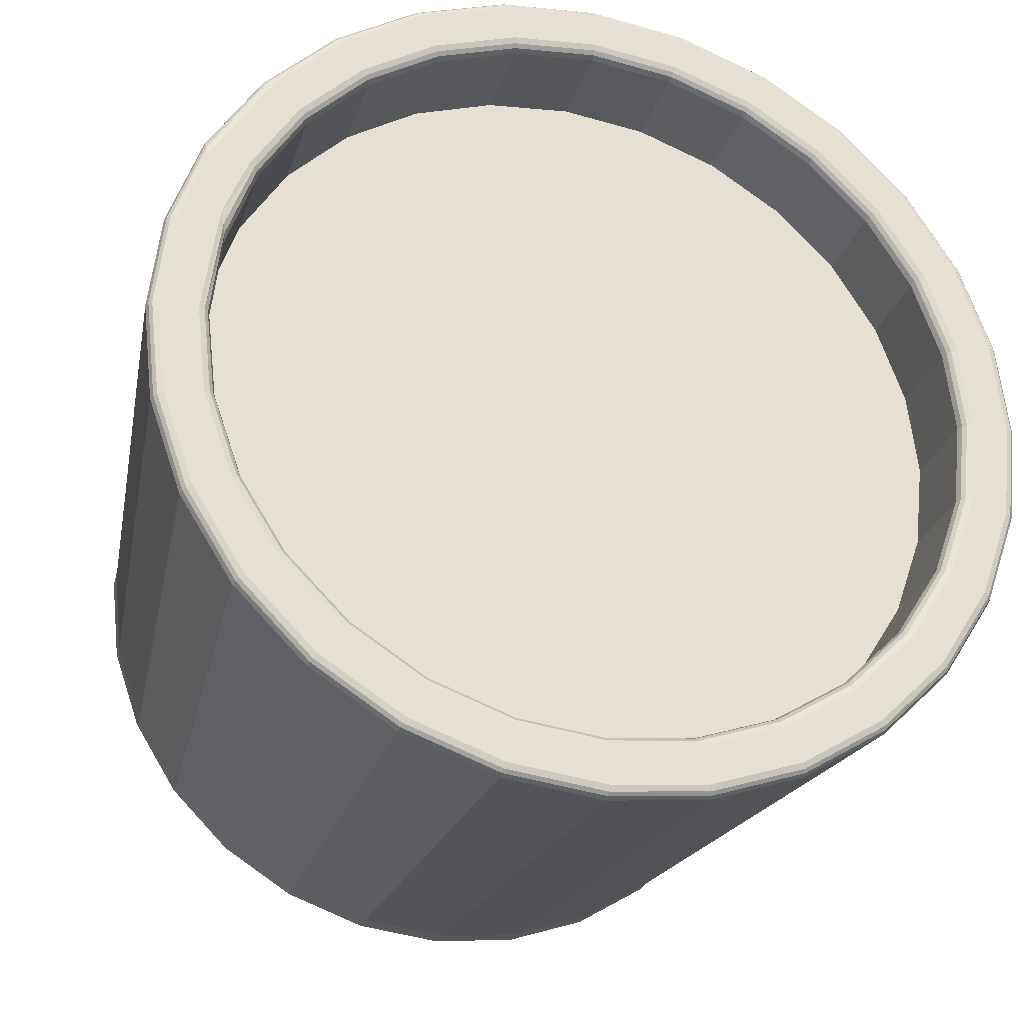
<metadata>
{"format":"obj","ext":"obj","renderer":"f3d","projection":"perspective","resolution":1024,"background":"white","views":[{"elev":-27.9,"azim":163.7,"up":"+Z"}]}
</metadata>
<code>
v 0.2266 0.003587 0
v 0.2188 0.001413 -0.04993
v 0.1991 0 -0.09587
v 0.1728 0 -0.1378
v 0.1378 0 -0.1728
v 0.09587 0 -0.1991
v 0.04917 0 -0.2154
v 0 0 -0.221
v -0.04917 0 -0.2154
v -0.09587 0 -0.1991
v -0.1378 0 -0.1728
v -0.1728 0 -0.1378
v -0.1991 0 -0.09587
v -0.2154 0 -0.04917
v -0.221 0 0
v -0.2154 0 0.04917
v -0.1991 0 0.09587
v -0.1728 0 0.1378
v -0.1378 0 0.1728
v -0.09587 0 0.1991
v -0.04917 0 0.2154
v 2.135e-07 0 0.221
v 0.04917 0 0.2154
v 0.09587 0 0.1991
v 0.1378 0 0.1728
v 0.1728 0 0.1378
v 0.1991 0 0.09587
v 0.2223 0.007 0.05074
v 0.2594 0.366 0
v 0.2547 0.3639 -0.05813
v 0.2364 0.3605 -0.1138
v 0.2051 0.3605 -0.1636
v 0.1636 0.3605 -0.2051
v 0.1138 0.3605 -0.2364
v 0.05838 0.3605 -0.2558
v 0 0.3605 -0.2624
v -0.05838 0.3605 -0.2558
v -0.1138 0.3605 -0.2364
v -0.1636 0.3605 -0.2051
v -0.2051 0.3605 -0.1636
v -0.2364 0.3605 -0.1138
v -0.2558 0.3605 -0.05838
v -0.2624 0.3605 0
v -0.2558 0.3605 0.05838
v -0.2364 0.3605 0.1138
v -0.2051 0.3605 0.1636
v -0.1636 0.3605 0.2051
v -0.1138 0.3605 0.2364
v -0.05838 0.3605 0.2558
v 2.427e-07 0.3605 0.2624
v 0.05838 0.3605 0.2558
v 0.1138 0.3605 0.2364
v 0.1636 0.3605 0.2051
v 0.2051 0.3605 0.1636
v 0.2364 0.3605 0.1138
v 0.2496 0.3674 0.05699
v 0.2223 0.01916 -0.05074
v 0.228 0.01916 0
v 0.2055 0.01916 -0.09894
v 0.1783 0.01916 -0.1422
v 0.1422 0.01916 -0.1783
v 0.09894 0.01916 -0.2055
v 0.05074 0.01916 -0.2223
v 0 0.01916 -0.228
v -0.05074 0.01916 -0.2223
v -0.09894 0.01916 -0.2055
v -0.1422 0.01916 -0.1783
v -0.1783 0.01916 -0.1422
v -0.2055 0.01916 -0.09894
v -0.2223 0.01916 -0.05074
v -0.228 0.01916 0
v -0.2223 0.01916 0.05074
v -0.2055 0.01916 0.09894
v -0.1783 0.01916 0.1422
v -0.1422 0.01916 0.1783
v -0.09894 0.01916 0.2055
v -0.05074 0.01916 0.2223
v 2.21e-07 0.01916 0.228
v 0.05074 0.01916 0.2223
v 0.09894 0.01916 0.2055
v 0.1422 0.01916 0.1783
v 0.1783 0.01916 0.1422
v 0.2055 0.01916 0.09894
v 0.2223 0.01916 0.05074
v 0.2245 0.366 -0.05124
v 0.2267 0.3604 -5.396e-06
v 0.2106 0.3674 -0.1014
v 0.1827 0.3674 -0.1457
v 0.1457 0.3674 -0.1827
v 0.1014 0.3674 -0.2106
v 0.05201 0.3674 -0.2278
v 3.898e-06 0.3674 -0.2337
v -0.052 0.3674 -0.2278
v -0.1014 0.3674 -0.2106
v -0.1457 0.3674 -0.1827
v -0.1827 0.3674 -0.1457
v -0.2106 0.3674 -0.1014
v -0.2278 0.3674 -0.05201
v -0.2337 0.3674 -5.318e-06
v -0.2278 0.3674 0.052
v -0.2106 0.3674 0.1014
v -0.1827 0.3674 0.1457
v -0.1457 0.3674 0.1827
v -0.1014 0.3674 0.2105
v -0.052 0.3674 0.2278
v 4.11e-06 0.3674 0.2337
v 0.05201 0.3674 0.2278
v 0.1014 0.3674 0.2105
v 0.1457 0.3674 0.1827
v 0.1827 0.3674 0.1457
v 0.2105 0.3674 0.1014
v 0.2247 0.3674 0.0653
v 0.2267 0.3065 -5.396e-06
v 0.221 0.3065 -0.05044
v 0.2042 0.3065 -0.09835
v 0.1772 0.3065 -0.1413
v 0.1413 0.3065 -0.1772
v 0.09835 0.3065 -0.2042
v 0.05044 0.3065 -0.221
v 3.902e-06 0.3065 -0.2267
v -0.05043 0.3065 -0.221
v -0.09834 0.3065 -0.2042
v -0.1413 0.3065 -0.1772
v -0.1772 0.3065 -0.1413
v -0.2042 0.3065 -0.09835
v -0.221 0.3065 -0.05044
v -0.2267 0.3065 -5.323e-06
v -0.221 0.3065 0.05043
v -0.2042 0.3065 0.09834
v -0.1772 0.3065 0.1413
v -0.1413 0.3065 0.1772
v -0.09834 0.3065 0.2042
v -0.05043 0.3065 0.221
v 4.104e-06 0.3065 0.2266
v 0.05044 0.3065 0.221
v 0.09835 0.3065 0.2042
v 0.1413 0.3065 0.1772
v 0.1772 0.3065 0.1413
v 0.2042 0.3065 0.09834
v 0.221 0.3065 0.05043
v 0.2244 0.001413 0
v 0.2209 0.003587 -0.05042
v 0.2042 0.003587 -0.09831
v 0.1772 0.003587 -0.1413
v 0.1413 0.003587 -0.1772
v 0.09831 0.003587 -0.2042
v 0.05042 0.003587 -0.2209
v 0 0.003587 -0.2266
v -0.05042 0.003587 -0.2209
v -0.09831 0.003587 -0.2042
v -0.1413 0.003587 -0.1772
v -0.1772 0.003587 -0.1413
v -0.2042 0.003587 -0.09831
v -0.2209 0.003587 -0.05042
v -0.2266 0.003587 0
v -0.2209 0.003587 0.05042
v -0.2042 0.003587 0.09831
v -0.1772 0.003587 0.1413
v -0.1413 0.003587 0.1772
v -0.09831 0.003587 0.2042
v -0.05042 0.003587 0.2209
v 2.19e-07 0.003587 0.2266
v 0.05042 0.003587 0.2209
v 0.09831 0.003587 0.2042
v 0.1413 0.003587 0.1772
v 0.1772 0.003587 0.1413
v 0.2042 0.003587 0.09831
v 0.2154 0 0.04917
v 0.2612 0.3639 0
v 0.2529 0.366 -0.05772
v 0.2337 0.366 -0.1125
v 0.2028 0.366 -0.1617
v 0.1617 0.366 -0.2028
v 0.1125 0.366 -0.2337
v 0.05772 0.366 -0.2529
v 0 0.366 -0.2594
v -0.05772 0.366 -0.2529
v -0.1125 0.366 -0.2337
v -0.1617 0.366 -0.2028
v -0.2028 0.366 -0.1617
v -0.2337 0.366 -0.1125
v -0.2529 0.366 -0.05772
v -0.2594 0.366 0
v -0.2529 0.366 0.05772
v -0.2337 0.366 0.1125
v -0.2028 0.366 0.1617
v -0.1617 0.366 0.2028
v -0.1125 0.366 0.2337
v -0.05772 0.366 0.2529
v 2.395e-07 0.366 0.2594
v 0.05772 0.366 0.2529
v 0.1125 0.366 0.2337
v 0.1617 0.366 0.2028
v 0.2028 0.366 0.1617
v 0.2355 0.3659 0.1087
v 0.2558 0.3605 0.05838
v 0.2224 0.3639 -0.05076
v 0.2303 0.366 -5.397e-06
v 0.2055 0.3639 -0.09896
v 0.1783 0.3639 -0.1422
v 0.1422 0.3639 -0.1783
v 0.09896 0.3639 -0.2055
v 0.05076 0.3639 -0.2224
v 3.899e-06 0.3639 -0.2281
v -0.05075 0.3639 -0.2224
v -0.09896 0.3639 -0.2055
v -0.1422 0.3639 -0.1783
v -0.1783 0.3639 -0.1422
v -0.2055 0.3639 -0.09896
v -0.2224 0.3639 -0.05076
v -0.2281 0.3639 -5.32e-06
v -0.2224 0.3639 0.05075
v -0.2055 0.3639 0.09895
v -0.1783 0.3639 0.1422
v -0.1422 0.3639 0.1783
v -0.09896 0.3639 0.2055
v -0.05075 0.3639 0.2224
v 4.106e-06 0.3639 0.2281
v 0.05076 0.3639 0.2224
v 0.09896 0.3639 0.2055
v 0.1422 0.3639 0.1783
v 0.1783 0.3639 0.1422
v 0.2055 0.3639 0.09895
v 0.221 0.3604 0.05043
v 0.228 0.007 0
v 0.2154 0 -0.04917
v 0.2022 0.001413 -0.09736
v 0.1754 0.001413 -0.1399
v 0.1399 0.001413 -0.1754
v 0.09736 0.001413 -0.2022
v 0.04993 0.001413 -0.2188
v 0 0.001413 -0.2244
v -0.04993 0.001413 -0.2188
v -0.09736 0.001413 -0.2022
v -0.1399 0.001413 -0.1754
v -0.1754 0.001413 -0.1399
v -0.2022 0.001413 -0.09736
v -0.2188 0.001413 -0.04993
v -0.2244 0.001413 0
v -0.2188 0.001413 0.04993
v -0.2022 0.001413 0.09736
v -0.1754 0.001413 0.1399
v -0.1399 0.001413 0.1754
v -0.09736 0.001413 0.2022
v -0.04993 0.001413 0.2188
v 2.168e-07 0.001413 0.2244
v 0.04993 0.001413 0.2188
v 0.09736 0.001413 0.2022
v 0.1399 0.001413 0.1754
v 0.1754 0.001413 0.1399
v 0.2022 0.001413 0.09736
v 0.2209 0.003587 0.05042
v 0.256 0.3674 0
v 0.2558 0.3605 -0.05838
v 0.2354 0.3639 -0.1133
v 0.2042 0.3639 -0.1629
v 0.1629 0.3639 -0.2042
v 0.1133 0.3639 -0.2354
v 0.05813 0.3639 -0.2547
v 0 0.3639 -0.2612
v -0.05813 0.3639 -0.2547
v -0.1133 0.3639 -0.2354
v -0.1629 0.3639 -0.2042
v -0.2042 0.3639 -0.1629
v -0.2354 0.3639 -0.1133
v -0.2547 0.3639 -0.05813
v -0.2612 0.3639 0
v -0.2547 0.3639 0.05813
v -0.2354 0.3639 0.1133
v -0.2042 0.3639 0.1629
v -0.1629 0.3639 0.2042
v -0.1133 0.3639 0.2354
v -0.05813 0.3639 0.2547
v 2.414e-07 0.3639 0.2612
v 0.05813 0.3639 0.2547
v 0.1133 0.3639 0.2354
v 0.1629 0.3639 0.2042
v 0.2042 0.3639 0.1629
v 0.2361 0.3639 0.1117
v 0.2529 0.366 0.05772
v 0.2278 0.3674 -0.05201
v 0.2281 0.3639 -5.396e-06
v 0.2075 0.366 -0.09991
v 0.18 0.366 -0.1436
v 0.1436 0.366 -0.18
v 0.09991 0.366 -0.2075
v 0.05124 0.366 -0.2245
v 3.899e-06 0.366 -0.2303
v -0.05123 0.366 -0.2245
v -0.0999 0.366 -0.2075
v -0.1436 0.366 -0.18
v -0.18 0.366 -0.1436
v -0.2075 0.366 -0.09991
v -0.2245 0.366 -0.05124
v -0.2303 0.366 -5.319e-06
v -0.2245 0.366 0.05123
v -0.2075 0.366 0.0999
v -0.18 0.366 0.1436
v -0.1436 0.366 0.18
v -0.0999 0.366 0.2075
v -0.05123 0.366 0.2245
v 4.108e-06 0.366 0.2303
v 0.05124 0.366 0.2245
v 0.09991 0.366 0.2075
v 0.1436 0.366 0.18
v 0.18 0.366 0.1436
v 0.2075 0.366 0.0999
v 0.2229 0.3661 0.05822
v 0.221 0 0
v 0.2223 0.007 -0.05074
v 0.2054 0.007 -0.09893
v 0.1783 0.007 -0.1422
v 0.1422 0.007 -0.1783
v 0.09893 0.007 -0.2054
v 0.05074 0.007 -0.2223
v 0 0.007 -0.228
v -0.05074 0.007 -0.2223
v -0.09893 0.007 -0.2054
v -0.1422 0.007 -0.1783
v -0.1783 0.007 -0.1422
v -0.2054 0.007 -0.09893
v -0.2223 0.007 -0.05074
v -0.228 0.007 0
v -0.2223 0.007 0.05074
v -0.2054 0.007 0.09893
v -0.1783 0.007 0.1422
v -0.1422 0.007 0.1783
v -0.09893 0.007 0.2054
v -0.05074 0.007 0.2223
v 2.205e-07 0.007 0.228
v 0.05074 0.007 0.2223
v 0.09893 0.007 0.2054
v 0.1422 0.007 0.1783
v 0.1783 0.007 0.1422
v 0.2054 0.007 0.09893
v 0.2188 0.001413 0.04993
v 0.2624 0.3605 0
v 0.2496 0.3674 -0.05697
v 0.2307 0.3674 -0.1111
v 0.2002 0.3674 -0.1596
v 0.1596 0.3674 -0.2002
v 0.1111 0.3674 -0.2307
v 0.05697 0.3674 -0.2496
v 0 0.3674 -0.256
v -0.05697 0.3674 -0.2496
v -0.1111 0.3674 -0.2307
v -0.1596 0.3674 -0.2002
v -0.2002 0.3674 -0.1596
v -0.2307 0.3674 -0.1111
v -0.2496 0.3674 -0.05697
v -0.256 0.3674 0
v -0.2496 0.3674 0.05697
v -0.2307 0.3674 0.1111
v -0.2002 0.3674 0.1596
v -0.1596 0.3674 0.2002
v -0.1111 0.3674 0.2307
v -0.05697 0.3674 0.2496
v 2.361e-07 0.3674 0.256
v 0.05697 0.3674 0.2496
v 0.1111 0.3674 0.2307
v 0.1596 0.3674 0.2002
v 0.2002 0.3674 0.1596
v 0.2343 0.3674 0.1034
v 0.2547 0.3639 0.05813
v 0.221 0.3604 -0.05044
v 0.2337 0.3674 1.266e-05
v 0.2042 0.3604 -0.09835
v 0.1772 0.3604 -0.1413
v 0.1413 0.3604 -0.1772
v 0.09835 0.3604 -0.2042
v 0.05044 0.3604 -0.221
v 3.899e-06 0.3604 -0.2267
v -0.05043 0.3604 -0.221
v -0.09834 0.3604 -0.2042
v -0.1413 0.3604 -0.1772
v -0.1772 0.3604 -0.1413
v -0.2042 0.3604 -0.09835
v -0.221 0.3604 -0.05044
v -0.2267 0.3604 -5.321e-06
v -0.221 0.3604 0.05043
v -0.2042 0.3604 0.09834
v -0.1772 0.3604 0.1413
v -0.1413 0.3604 0.1772
v -0.09834 0.3604 0.2042
v -0.05043 0.3604 0.221
v 4.105e-06 0.3604 0.2266
v 0.05044 0.3604 0.221
v 0.09835 0.3604 0.2042
v 0.1413 0.3604 0.1772
v 0.1772 0.3604 0.1413
v 0.2042 0.3604 0.09834
v 0.2217 0.3638 0.05345
f 310 57 58
f 58 225 310
f 311 59 57
f 57 310 311
f 312 60 59
f 59 311 312
f 313 61 60
f 60 312 313
f 314 62 61
f 61 313 314
f 315 63 62
f 62 314 315
f 316 64 63
f 63 315 316
f 317 65 64
f 64 316 317
f 318 66 65
f 65 317 318
f 319 67 66
f 66 318 319
f 320 68 67
f 67 319 320
f 321 69 68
f 68 320 321
f 322 70 69
f 69 321 322
f 323 71 70
f 70 322 323
f 324 72 71
f 71 323 324
f 325 73 72
f 72 324 325
f 326 74 73
f 73 325 326
f 327 75 74
f 74 326 327
f 328 76 75
f 75 327 328
f 329 77 76
f 76 328 329
f 330 78 77
f 77 329 330
f 331 79 78
f 78 330 331
f 332 80 79
f 79 331 332
f 333 81 80
f 80 332 333
f 334 82 81
f 81 333 334
f 335 83 82
f 82 334 335
f 28 84 83
f 83 335 28
f 225 58 84
f 84 28 225
f 27 26 25
f 25 24 23
f 23 22 21
f 25 23 21
f 21 20 19
f 19 18 17
f 21 19 17
f 17 16 15
f 15 14 13
f 17 15 13
f 21 17 13
f 13 12 11
f 11 10 9
f 13 11 9
f 9 8 7
f 7 6 5
f 9 7 5
f 13 9 5
f 5 4 3
f 3 226 309
f 5 3 309
f 13 5 309
f 21 13 309
f 25 21 309
f 27 25 309
f 168 27 309
f 254 337 58
f 58 57 254
f 31 254 57
f 57 59 31
f 32 31 59
f 59 60 32
f 33 32 60
f 60 61 33
f 34 33 61
f 61 62 34
f 35 34 62
f 62 63 35
f 36 35 63
f 63 64 36
f 37 36 64
f 64 65 37
f 38 37 65
f 65 66 38
f 39 38 66
f 66 67 39
f 40 39 67
f 67 68 40
f 41 40 68
f 68 69 41
f 42 41 69
f 69 70 42
f 43 42 70
f 70 71 43
f 44 43 71
f 71 72 44
f 45 44 72
f 72 73 45
f 46 45 73
f 73 74 46
f 47 46 74
f 74 75 47
f 48 47 75
f 75 76 48
f 49 48 76
f 76 77 49
f 50 49 77
f 77 78 50
f 51 50 78
f 78 79 51
f 52 51 79
f 79 80 52
f 53 52 80
f 80 81 53
f 54 53 81
f 81 82 54
f 55 54 82
f 82 83 55
f 196 55 83
f 83 84 196
f 337 196 84
f 84 58 337
f 366 112 363
f 366 363 56
f 56 253 338
f 366 56 338
f 281 366 338
f 281 338 339
f 281 339 340
f 87 281 340
f 87 340 341
f 88 87 341
f 88 341 342
f 89 88 342
f 89 342 343
f 90 89 343
f 90 343 344
f 91 90 344
f 91 344 345
f 92 91 345
f 92 345 346
f 93 92 346
f 93 346 347
f 94 93 347
f 94 347 348
f 95 94 348
f 95 348 349
f 96 95 349
f 96 349 350
f 97 96 350
f 97 350 351
f 98 97 351
f 98 351 352
f 99 98 352
f 99 352 353
f 100 99 353
f 100 353 354
f 101 100 354
f 101 354 355
f 102 101 355
f 102 355 356
f 103 102 356
f 103 356 357
f 104 103 357
f 104 357 358
f 105 104 358
f 105 358 359
f 106 105 359
f 106 359 360
f 107 106 360
f 107 360 361
f 108 107 361
f 108 361 362
f 109 108 362
f 109 362 363
f 363 112 111
f 363 111 110
f 109 363 110
f 140 224 86
f 86 113 140
f 113 114 115
f 115 116 117
f 113 115 117
f 117 118 119
f 119 120 121
f 117 119 121
f 121 122 123
f 123 124 125
f 121 123 125
f 117 121 125
f 113 117 125
f 125 126 127
f 127 128 129
f 125 127 129
f 129 130 131
f 131 132 133
f 129 131 133
f 125 129 133
f 113 125 133
f 133 134 135
f 135 136 137
f 133 135 137
f 113 133 137
f 137 138 139
f 113 137 139
f 140 113 139
f 113 86 365
f 365 114 113
f 115 114 365
f 365 367 115
f 116 115 367
f 367 368 116
f 117 116 368
f 368 369 117
f 118 117 369
f 369 370 118
f 119 118 370
f 370 371 119
f 120 119 371
f 371 372 120
f 121 120 372
f 372 373 121
f 122 121 373
f 373 374 122
f 123 122 374
f 374 375 123
f 124 123 375
f 375 376 124
f 125 124 376
f 376 377 125
f 126 125 377
f 377 378 126
f 127 126 378
f 378 379 127
f 128 127 379
f 379 380 128
f 129 128 380
f 380 381 129
f 130 129 381
f 381 382 130
f 131 130 382
f 382 383 131
f 132 131 383
f 383 384 132
f 133 132 384
f 384 385 133
f 134 133 385
f 385 386 134
f 135 134 386
f 386 387 135
f 136 135 387
f 387 388 136
f 137 136 388
f 388 389 137
f 138 137 389
f 389 390 138
f 139 138 390
f 390 391 139
f 140 139 391
f 391 224 140
f 1 141 2
f 2 142 1
f 30 170 29
f 29 169 30
f 142 2 227
f 227 143 142
f 255 171 170
f 170 30 255
f 143 227 228
f 228 144 143
f 256 172 171
f 171 255 256
f 144 228 229
f 229 145 144
f 257 173 172
f 172 256 257
f 145 229 230
f 230 146 145
f 258 174 173
f 173 257 258
f 146 230 231
f 231 147 146
f 259 175 174
f 174 258 259
f 147 231 232
f 232 148 147
f 260 176 175
f 175 259 260
f 148 232 233
f 233 149 148
f 261 177 176
f 176 260 261
f 149 233 234
f 234 150 149
f 262 178 177
f 177 261 262
f 150 234 235
f 235 151 150
f 263 179 178
f 178 262 263
f 151 235 236
f 236 152 151
f 264 180 179
f 179 263 264
f 152 236 237
f 237 153 152
f 265 181 180
f 180 264 265
f 153 237 238
f 238 154 153
f 266 182 181
f 181 265 266
f 154 238 239
f 239 155 154
f 267 183 182
f 182 266 267
f 155 239 240
f 240 156 155
f 268 184 183
f 183 267 268
f 156 240 241
f 241 157 156
f 269 185 184
f 184 268 269
f 157 241 242
f 242 158 157
f 270 186 185
f 185 269 270
f 158 242 243
f 243 159 158
f 271 187 186
f 186 270 271
f 159 243 244
f 244 160 159
f 272 188 187
f 187 271 272
f 160 244 245
f 245 161 160
f 273 189 188
f 188 272 273
f 161 245 246
f 246 162 161
f 274 190 189
f 189 273 274
f 162 246 247
f 247 163 162
f 275 191 190
f 190 274 275
f 163 247 248
f 248 164 163
f 276 192 191
f 191 275 276
f 164 248 249
f 249 165 164
f 277 193 192
f 192 276 277
f 165 249 250
f 250 166 165
f 278 194 193
f 193 277 278
f 166 250 251
f 251 167 166
f 279 195 194
f 194 278 279
f 167 251 336
f 336 252 167
f 364 280 195
f 195 279 364
f 252 336 141
f 141 1 252
f 169 29 280
f 280 364 169
f 85 197 282
f 282 198 85
f 283 199 197
f 197 85 283
f 284 200 199
f 199 283 284
f 285 201 200
f 200 284 285
f 286 202 201
f 201 285 286
f 287 203 202
f 202 286 287
f 288 204 203
f 203 287 288
f 289 205 204
f 204 288 289
f 290 206 205
f 205 289 290
f 291 207 206
f 206 290 291
f 292 208 207
f 207 291 292
f 293 209 208
f 208 292 293
f 294 210 209
f 209 293 294
f 295 211 210
f 210 294 295
f 296 212 211
f 211 295 296
f 297 213 212
f 212 296 297
f 298 214 213
f 213 297 298
f 299 215 214
f 214 298 299
f 300 216 215
f 215 299 300
f 301 217 216
f 216 300 301
f 302 218 217
f 217 301 302
f 303 219 218
f 218 302 303
f 304 220 219
f 219 303 304
f 305 221 220
f 220 304 305
f 306 222 221
f 221 305 306
f 307 223 222
f 222 306 307
f 198 282 392
f 392 308 198
f 308 392 223
f 223 307 308
f 225 1 142
f 142 310 225
f 254 30 169
f 169 337 254
f 310 142 143
f 143 311 310
f 31 255 30
f 30 254 31
f 311 143 144
f 144 312 311
f 32 256 255
f 255 31 32
f 312 144 145
f 145 313 312
f 33 257 256
f 256 32 33
f 313 145 146
f 146 314 313
f 34 258 257
f 257 33 34
f 314 146 147
f 147 315 314
f 35 259 258
f 258 34 35
f 315 147 148
f 148 316 315
f 36 260 259
f 259 35 36
f 316 148 149
f 149 317 316
f 37 261 260
f 260 36 37
f 317 149 150
f 150 318 317
f 38 262 261
f 261 37 38
f 318 150 151
f 151 319 318
f 39 263 262
f 262 38 39
f 319 151 152
f 152 320 319
f 40 264 263
f 263 39 40
f 320 152 153
f 153 321 320
f 41 265 264
f 264 40 41
f 321 153 154
f 154 322 321
f 42 266 265
f 265 41 42
f 322 154 155
f 155 323 322
f 43 267 266
f 266 42 43
f 323 155 156
f 156 324 323
f 44 268 267
f 267 43 44
f 324 156 157
f 157 325 324
f 45 269 268
f 268 44 45
f 325 157 158
f 158 326 325
f 46 270 269
f 269 45 46
f 326 158 159
f 159 327 326
f 47 271 270
f 270 46 47
f 327 159 160
f 160 328 327
f 48 272 271
f 271 47 48
f 328 160 161
f 161 329 328
f 49 273 272
f 272 48 49
f 329 161 162
f 162 330 329
f 50 274 273
f 273 49 50
f 330 162 163
f 163 331 330
f 51 275 274
f 274 50 51
f 331 163 164
f 164 332 331
f 52 276 275
f 275 51 52
f 332 164 165
f 165 333 332
f 53 277 276
f 276 52 53
f 333 165 166
f 166 334 333
f 54 278 277
f 277 53 54
f 334 166 167
f 167 335 334
f 55 279 278
f 278 54 55
f 335 167 252
f 252 28 335
f 196 364 279
f 279 55 196
f 28 252 1
f 1 225 28
f 337 169 364
f 364 196 337
f 281 85 198
f 198 366 281
f 87 283 85
f 85 281 87
f 88 284 283
f 283 87 88
f 89 285 284
f 284 88 89
f 90 286 285
f 285 89 90
f 91 287 286
f 286 90 91
f 92 288 287
f 287 91 92
f 93 289 288
f 288 92 93
f 94 290 289
f 289 93 94
f 95 291 290
f 290 94 95
f 96 292 291
f 291 95 96
f 97 293 292
f 292 96 97
f 98 294 293
f 293 97 98
f 99 295 294
f 294 98 99
f 100 296 295
f 295 99 100
f 101 297 296
f 296 100 101
f 102 298 297
f 297 101 102
f 103 299 298
f 298 102 103
f 104 300 299
f 299 103 104
f 105 301 300
f 300 104 105
f 106 302 301
f 301 105 106
f 107 303 302
f 302 106 107
f 108 304 303
f 303 107 108
f 109 305 304
f 304 108 109
f 110 306 305
f 305 109 110
f 111 307 306
f 306 110 111
f 366 198 308
f 308 112 366
f 112 308 307
f 307 111 112
f 141 309 226
f 226 2 141
f 170 338 253
f 253 29 170
f 2 226 3
f 3 227 2
f 171 339 338
f 338 170 171
f 227 3 4
f 4 228 227
f 172 340 339
f 339 171 172
f 228 4 5
f 5 229 228
f 173 341 340
f 340 172 173
f 229 5 6
f 6 230 229
f 174 342 341
f 341 173 174
f 230 6 7
f 7 231 230
f 175 343 342
f 342 174 175
f 231 7 8
f 8 232 231
f 176 344 343
f 343 175 176
f 232 8 9
f 9 233 232
f 177 345 344
f 344 176 177
f 233 9 10
f 10 234 233
f 178 346 345
f 345 177 178
f 234 10 11
f 11 235 234
f 179 347 346
f 346 178 179
f 235 11 12
f 12 236 235
f 180 348 347
f 347 179 180
f 236 12 13
f 13 237 236
f 181 349 348
f 348 180 181
f 237 13 14
f 14 238 237
f 182 350 349
f 349 181 182
f 238 14 15
f 15 239 238
f 183 351 350
f 350 182 183
f 239 15 16
f 16 240 239
f 184 352 351
f 351 183 184
f 240 16 17
f 17 241 240
f 185 353 352
f 352 184 185
f 241 17 18
f 18 242 241
f 186 354 353
f 353 185 186
f 242 18 19
f 19 243 242
f 187 355 354
f 354 186 187
f 243 19 20
f 20 244 243
f 188 356 355
f 355 187 188
f 244 20 21
f 21 245 244
f 189 357 356
f 356 188 189
f 245 21 22
f 22 246 245
f 190 358 357
f 357 189 190
f 246 22 23
f 23 247 246
f 191 359 358
f 358 190 191
f 247 23 24
f 24 248 247
f 192 360 359
f 359 191 192
f 248 24 25
f 25 249 248
f 193 361 360
f 360 192 193
f 249 25 26
f 26 250 249
f 194 362 361
f 361 193 194
f 250 26 27
f 27 251 250
f 195 363 362
f 362 194 195
f 251 27 168
f 168 336 251
f 280 56 363
f 363 195 280
f 336 168 309
f 309 141 336
f 29 253 56
f 56 280 29
f 197 365 86
f 86 282 197
f 199 367 365
f 365 197 199
f 200 368 367
f 367 199 200
f 201 369 368
f 368 200 201
f 202 370 369
f 369 201 202
f 203 371 370
f 370 202 203
f 204 372 371
f 371 203 204
f 205 373 372
f 372 204 205
f 206 374 373
f 373 205 206
f 207 375 374
f 374 206 207
f 208 376 375
f 375 207 208
f 209 377 376
f 376 208 209
f 210 378 377
f 377 209 210
f 211 379 378
f 378 210 211
f 212 380 379
f 379 211 212
f 213 381 380
f 380 212 213
f 214 382 381
f 381 213 214
f 215 383 382
f 382 214 215
f 216 384 383
f 383 215 216
f 217 385 384
f 384 216 217
f 218 386 385
f 385 217 218
f 219 387 386
f 386 218 219
f 220 388 387
f 387 219 220
f 221 389 388
f 388 220 221
f 222 390 389
f 389 221 222
f 223 391 390
f 390 222 223
f 282 86 224
f 224 392 282
f 392 224 391
f 391 223 392

</code>
